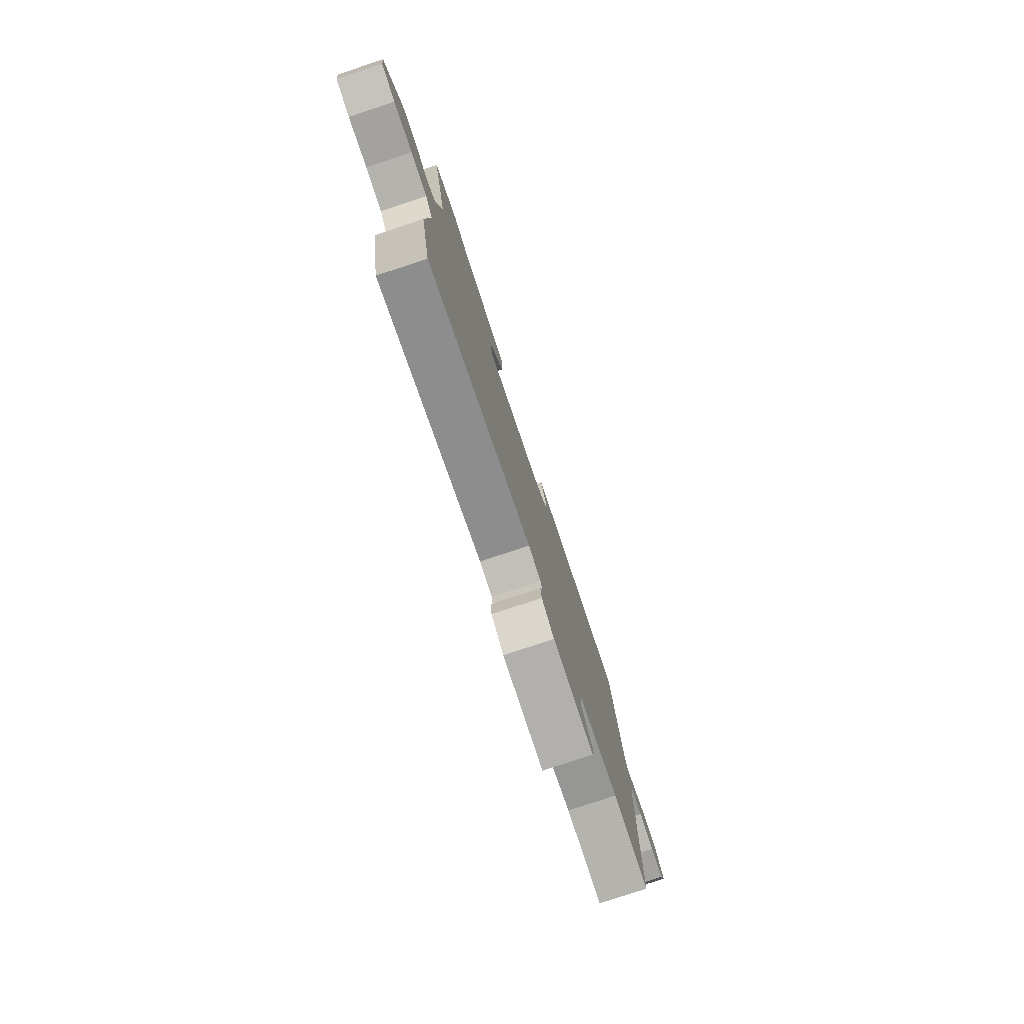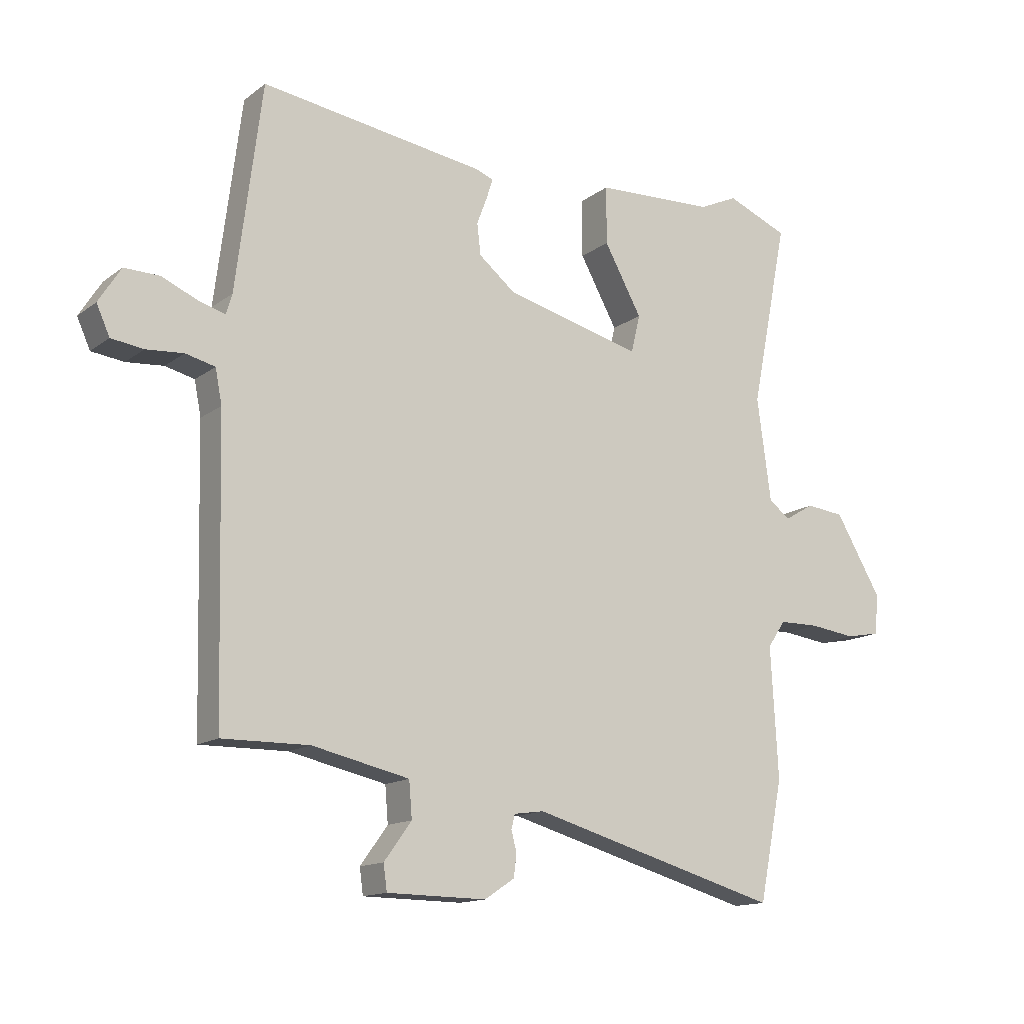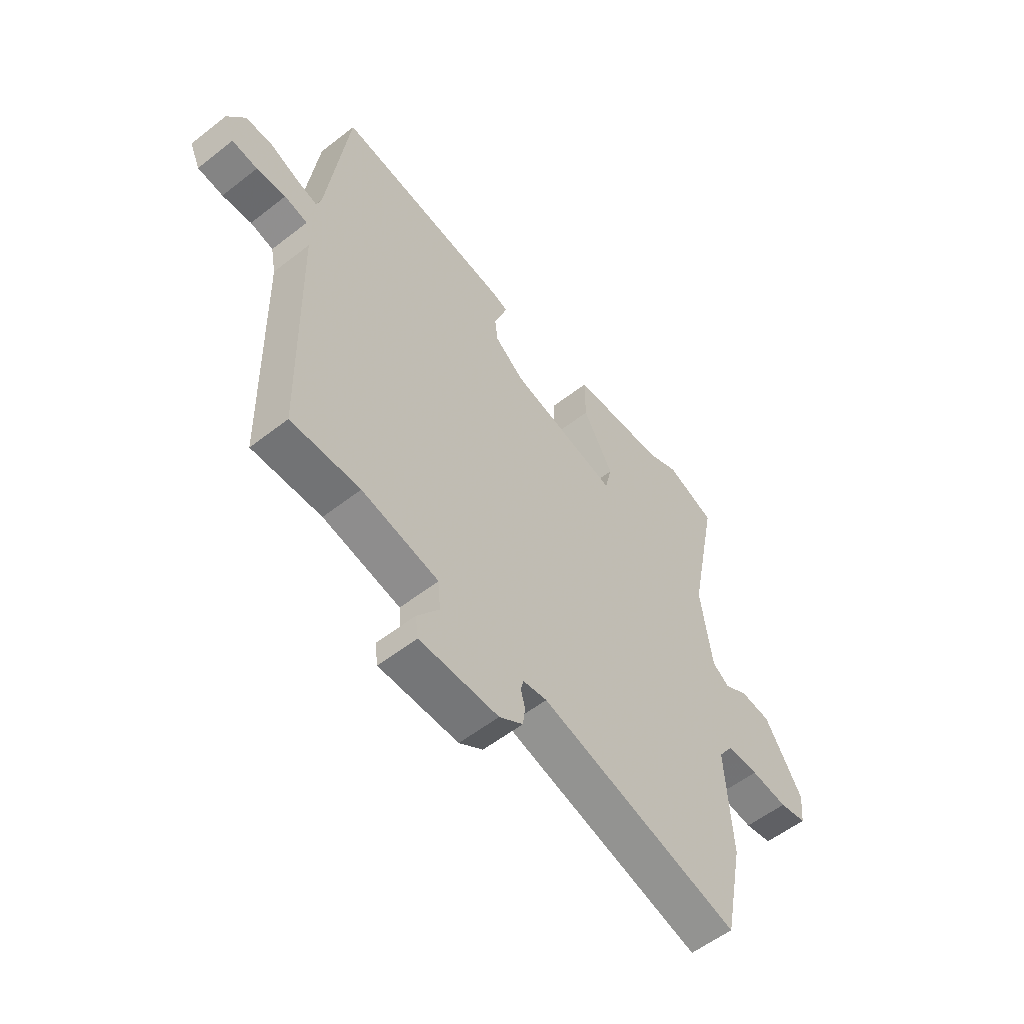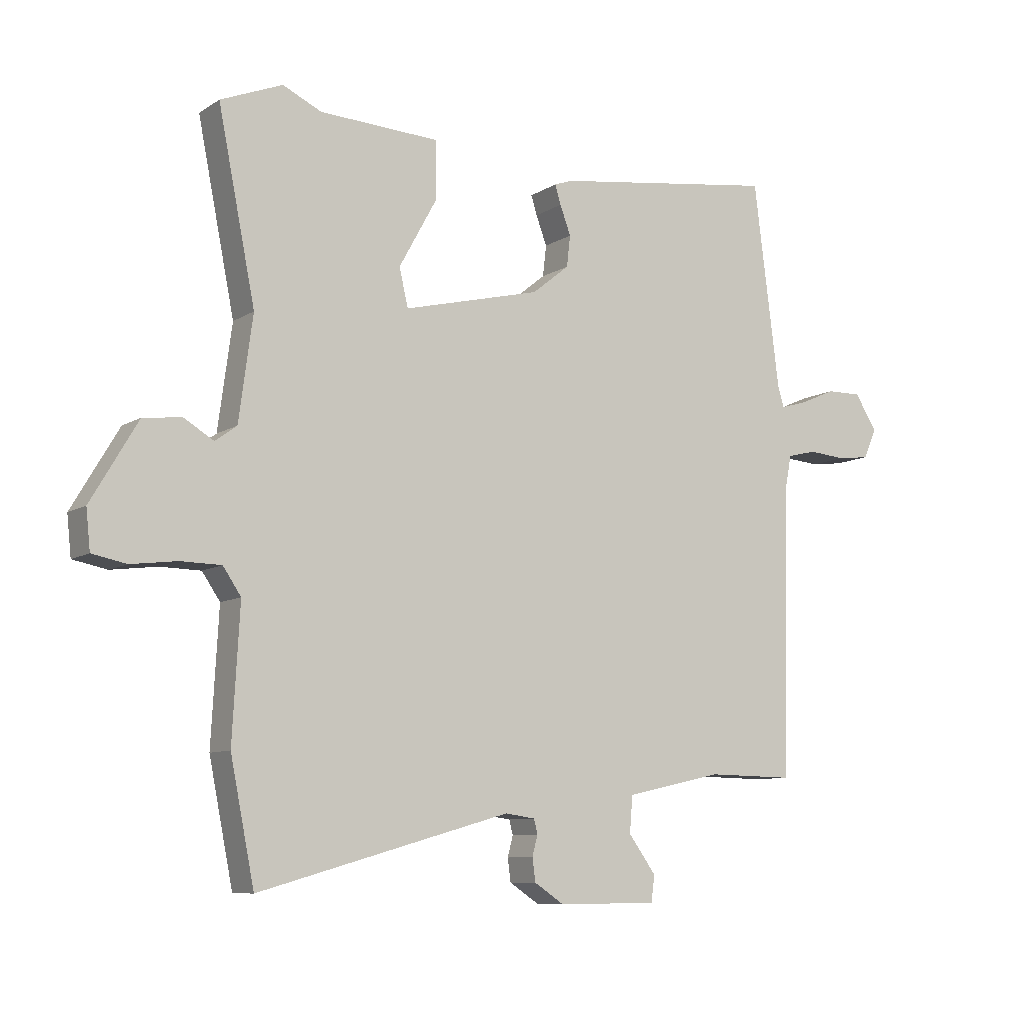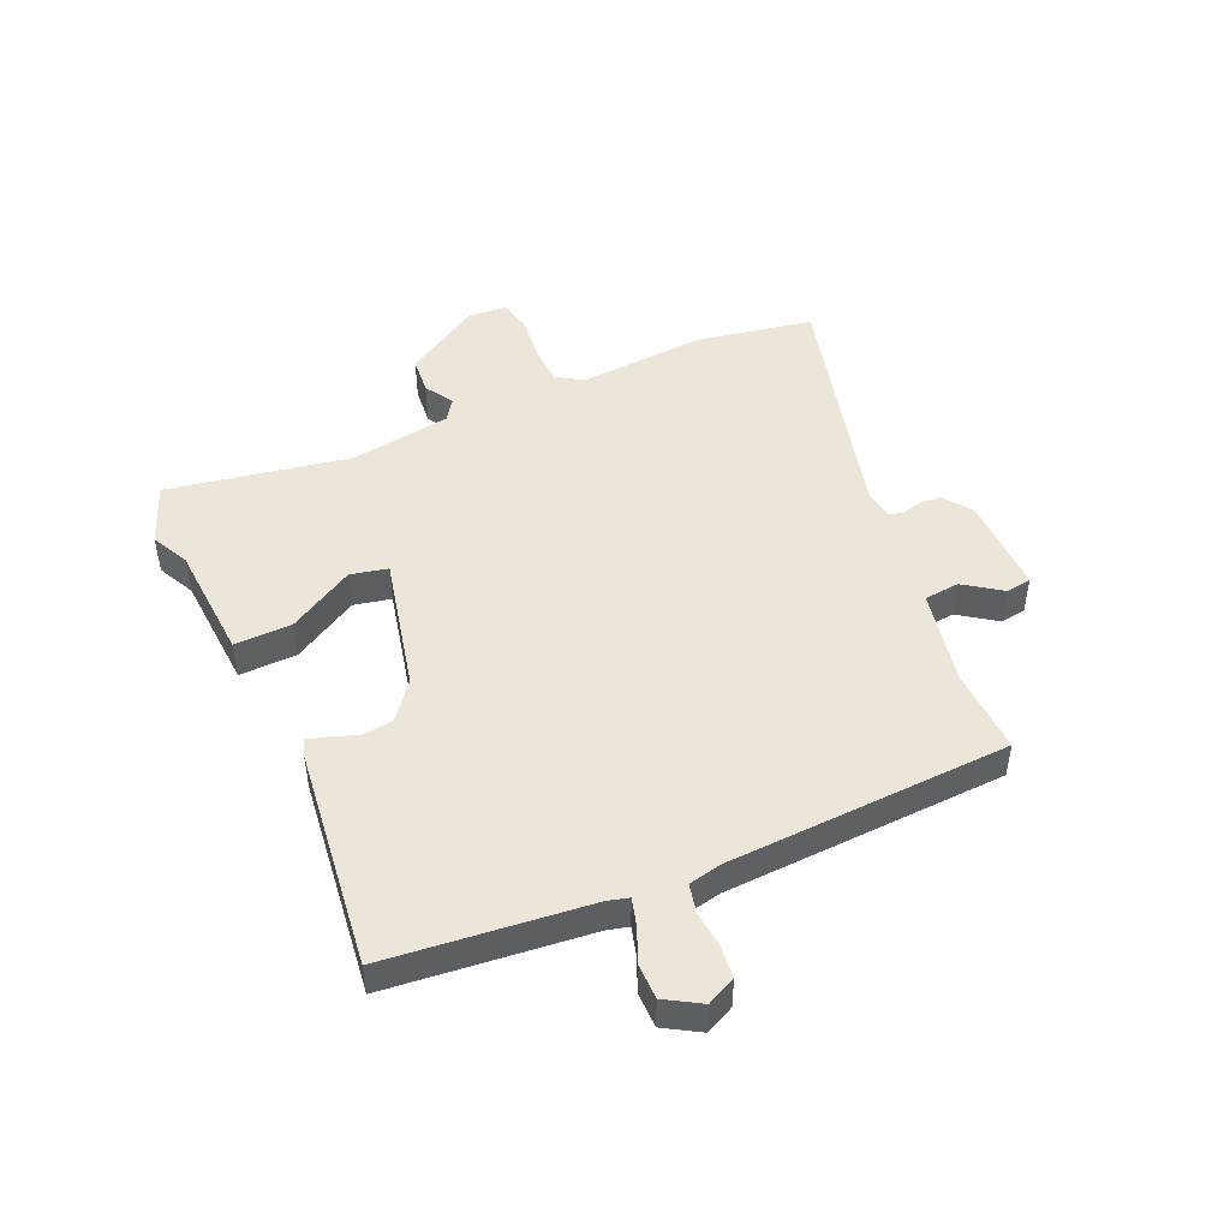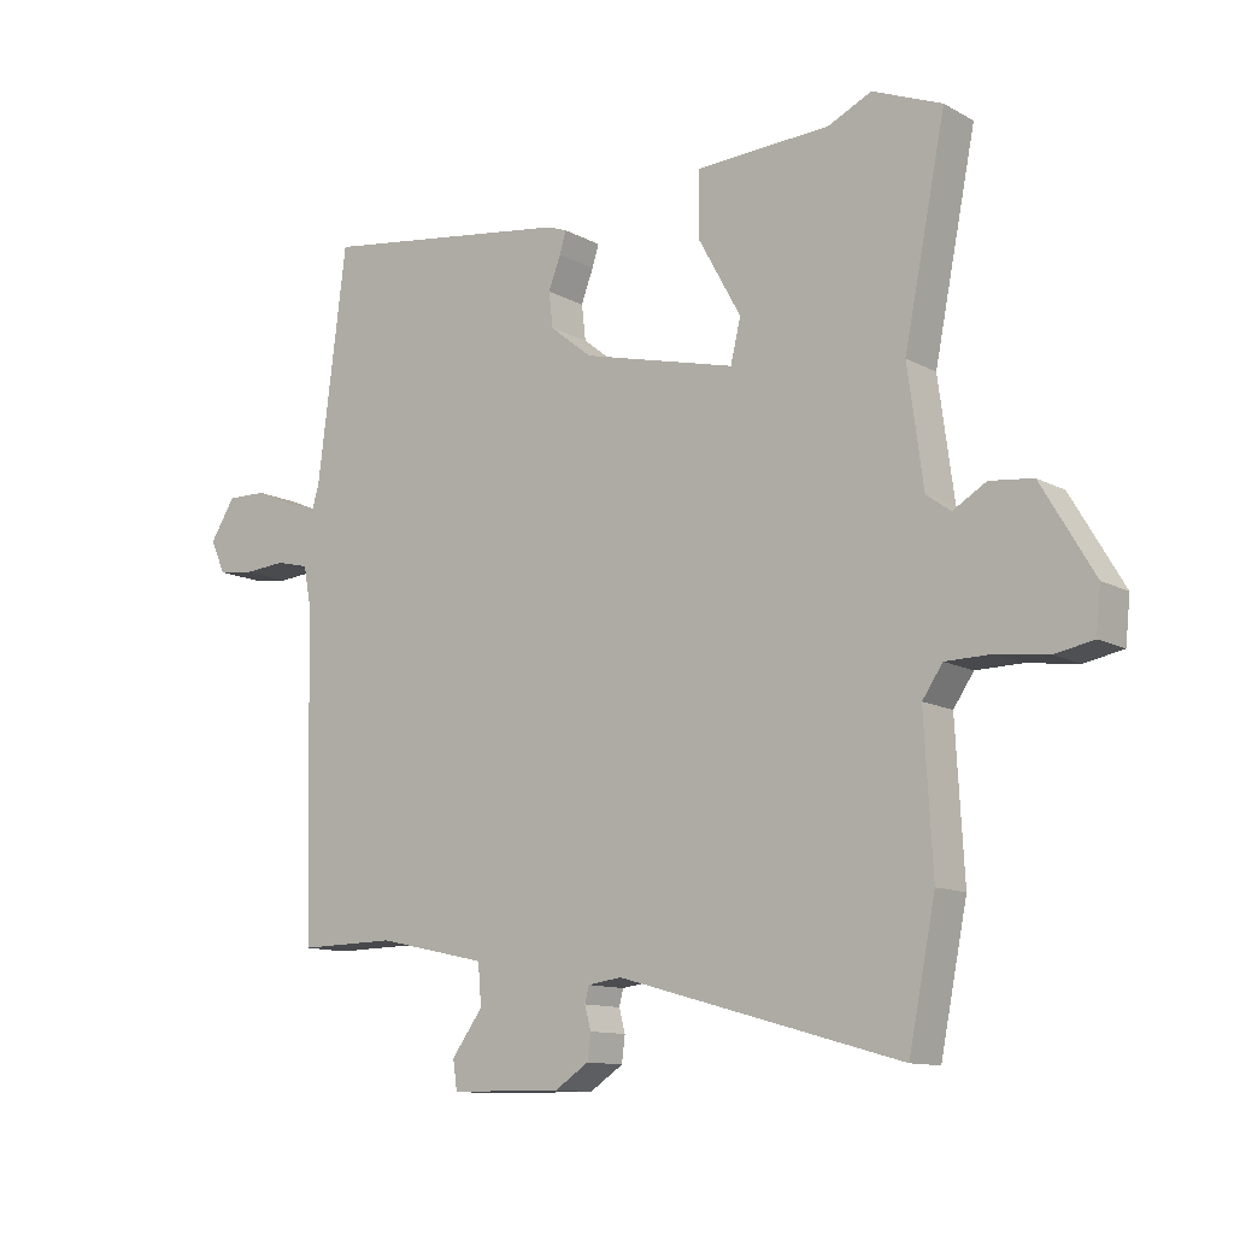
<metadata>
{"format":"obj","ext":"obj","renderer":"f3d","projection":"perspective","resolution":1024,"background":"white","views":[{"elev":-79.3,"azim":-71.8,"up":"+Z"},{"elev":-14.2,"azim":147.2,"up":"+Z"},{"elev":-56.3,"azim":129.3,"up":"+Z"},{"elev":-9.0,"azim":-32.4,"up":"+Z"},{"elev":47.5,"azim":64.9,"up":"+Y"},{"elev":-11.8,"azim":-142.0,"up":"+Z"}]}
</metadata>
<code>
v -0.545 0.07 0.482
v -0.442 0.07 0.524
v -0.377 0.07 0.494
v -0.177 0.07 0.485
v -0.177 0.07 0.388
v -0.24 0.07 0.274
v -0.225 0.07 0.211
v 0.004 0.07 0.268
v 0.066 0.07 0.318
v 0.072 0.07 0.37
v 0.054 0.07 0.418
v 0.044 0.07 0.45
v 0.074 0.07 0.461
v 0.449 0.07 0.514
v 0.492 0.07 0.172
v 0.502 0.07 0.138
v 0.546 0.07 0.151
v 0.606 0.07 0.177
v 0.665 0.07 0.178
v 0.702 0.07 0.119
v 0.68 0.07 0.07
v 0.626 0.07 0.063
v 0.564 0.07 0.068
v 0.515 0.07 0.056
v 0.504 0.07 -0.001
v 0.492 0.07 -0.481
v 0.347 0.07 -0.479
v 0.185 0.07 -0.515
v 0.18 0.07 -0.575
v 0.226 0.07 -0.638
v 0.22 0.07 -0.681
v 0.054 0.07 -0.683
v 0.004 0.07 -0.65
v -0.001 0.07 -0.612
v 0.008 0.07 -0.578
v 0.002 0.07 -0.554
v -0.048 0.07 -0.547
v -0.467 0.07 -0.665
v -0.507 0.07 -0.466
v -0.495 0.07 -0.248
v -0.525 0.07 -0.204
v -0.592 0.07 -0.203
v -0.669 0.07 -0.213
v -0.726 0.07 -0.202
v -0.733 0.07 -0.136
v -0.655 0.07 -0.004
v -0.591 0.07 0.003
v -0.542 0.07 -0.026
v -0.506 0.07 0
v -0.483 0.07 0.172
v -0.545 0 0.482
v -0.442 0 0.524
v -0.377 0 0.494
v -0.177 0 0.485
v -0.177 0 0.388
v -0.24 0 0.274
v -0.225 0 0.211
v 0.004 0 0.268
v 0.066 0 0.318
v 0.072 0 0.37
v 0.054 0 0.418
v 0.044 0 0.45
v 0.074 0 0.461
v 0.449 0 0.514
v 0.492 0 0.172
v 0.502 0 0.138
v 0.546 0 0.151
v 0.606 0 0.177
v 0.665 0 0.178
v 0.702 0 0.119
v 0.68 0 0.07
v 0.626 0 0.063
v 0.564 0 0.068
v 0.515 0 0.056
v 0.504 0 -0.001
v 0.492 0 -0.481
v 0.347 0 -0.479
v 0.185 0 -0.515
v 0.18 0 -0.575
v 0.226 0 -0.638
v 0.22 0 -0.681
v 0.054 0 -0.683
v 0.004 0 -0.65
v -0.001 0 -0.612
v 0.008 0 -0.578
v 0.002 0 -0.554
v -0.048 0 -0.547
v -0.467 0 -0.665
v -0.507 0 -0.466
v -0.495 0 -0.248
v -0.525 0 -0.204
v -0.592 0 -0.203
v -0.669 0 -0.213
v -0.726 0 -0.202
v -0.733 0 -0.136
v -0.655 0 -0.004
v -0.591 0 0.003
v -0.542 0 -0.026
v -0.506 0 0
v -0.483 0 0.172
f 45 46 47 48
f 43 44 45 48
f 42 43 48 49
f 41 42 49
f 40 41 49 50
f 37 38 39 40
f 36 37 40 50
f 32 33 34 35
f 32 35 36
f 29 30 31 32
f 28 29 32 36
f 27 28 36 50
f 25 26 27 50
f 20 21 22 23
f 20 23 24
f 17 18 19 20
f 16 17 20 24
f 15 16 24 25
f 10 11 12 13
f 10 13 14 15
f 3 4 5 6
f 3 6 7
f 2 3 7
f 1 2 7
f 50 1 7
f 25 50 7
f 9 10 15 25
f 8 9 25
f 7 8 25
f 98 97 96 95
f 98 95 94 93
f 99 98 93 92
f 99 92 91
f 100 99 91 90
f 90 89 88 87
f 100 90 87 86
f 85 84 83 82
f 86 85 82
f 82 81 80 79
f 86 82 79 78
f 100 86 78 77
f 100 77 76 75
f 73 72 71 70
f 74 73 70
f 70 69 68 67
f 74 70 67 66
f 75 74 66 65
f 63 62 61 60
f 65 64 63 60
f 56 55 54 53
f 57 56 53
f 57 53 52
f 57 52 51
f 57 51 100
f 57 100 75
f 75 65 60 59
f 75 59 58
f 75 58 57
f 1 51 52 2
f 2 52 53 3
f 3 53 54 4
f 4 54 55 5
f 5 55 56 6
f 6 56 57 7
f 7 57 58 8
f 8 58 59 9
f 9 59 60 10
f 10 60 61 11
f 11 61 62 12
f 12 62 63 13
f 13 63 64 14
f 14 64 65 15
f 15 65 66 16
f 16 66 67 17
f 17 67 68 18
f 18 68 69 19
f 19 69 70 20
f 20 70 71 21
f 21 71 72 22
f 22 72 73 23
f 23 73 74 24
f 24 74 75 25
f 25 75 76 26
f 26 76 77 27
f 27 77 78 28
f 28 78 79 29
f 29 79 80 30
f 30 80 81 31
f 31 81 82 32
f 32 82 83 33
f 33 83 84 34
f 34 84 85 35
f 35 85 86 36
f 36 86 87 37
f 37 87 88 38
f 38 88 89 39
f 39 89 90 40
f 40 90 91 41
f 41 91 92 42
f 42 92 93 43
f 43 93 94 44
f 44 94 95 45
f 45 95 96 46
f 46 96 97 47
f 47 97 98 48
f 48 98 99 49
f 49 99 100 50
f 50 100 51 1

</code>
